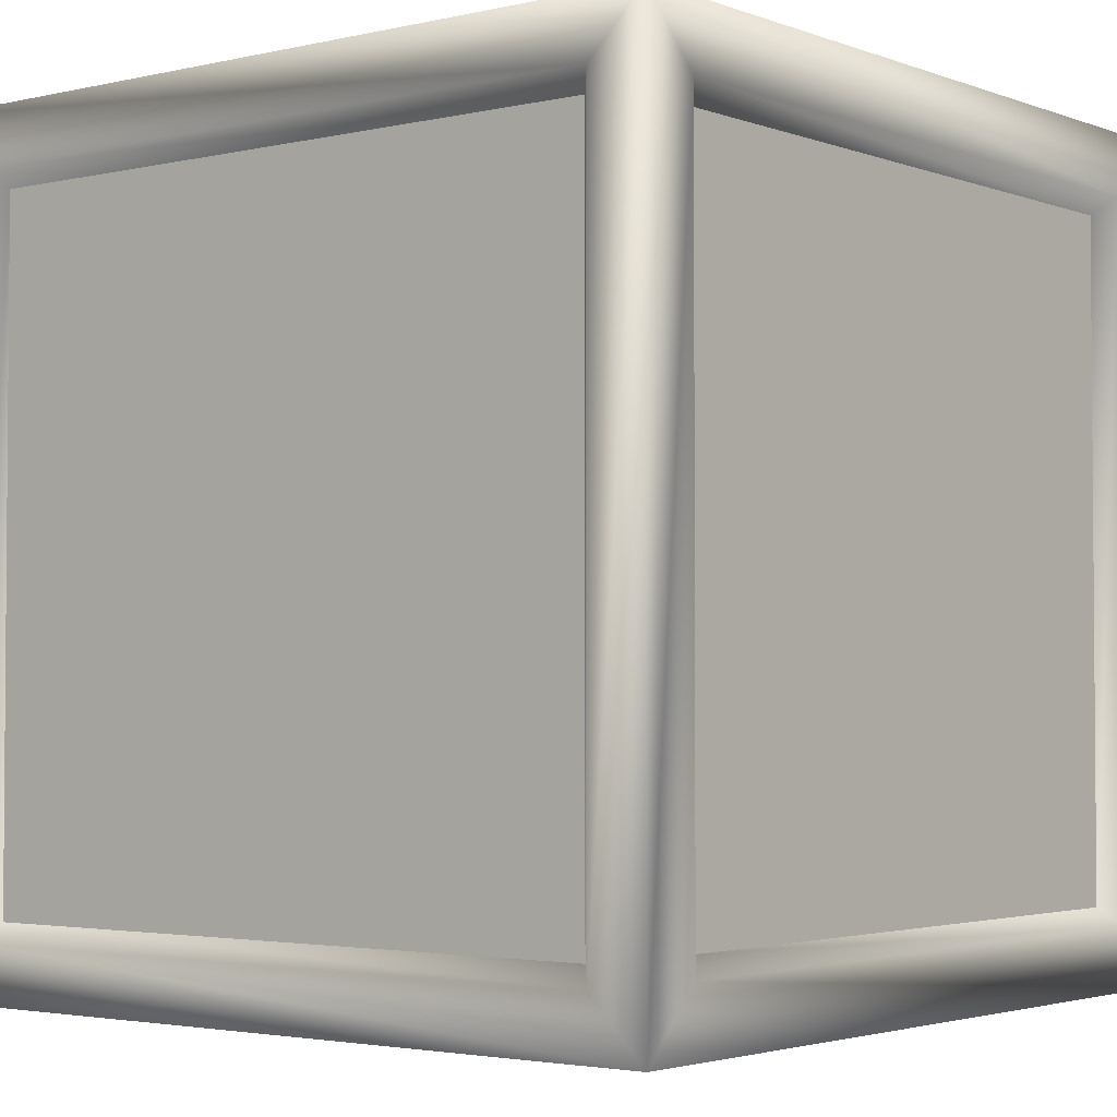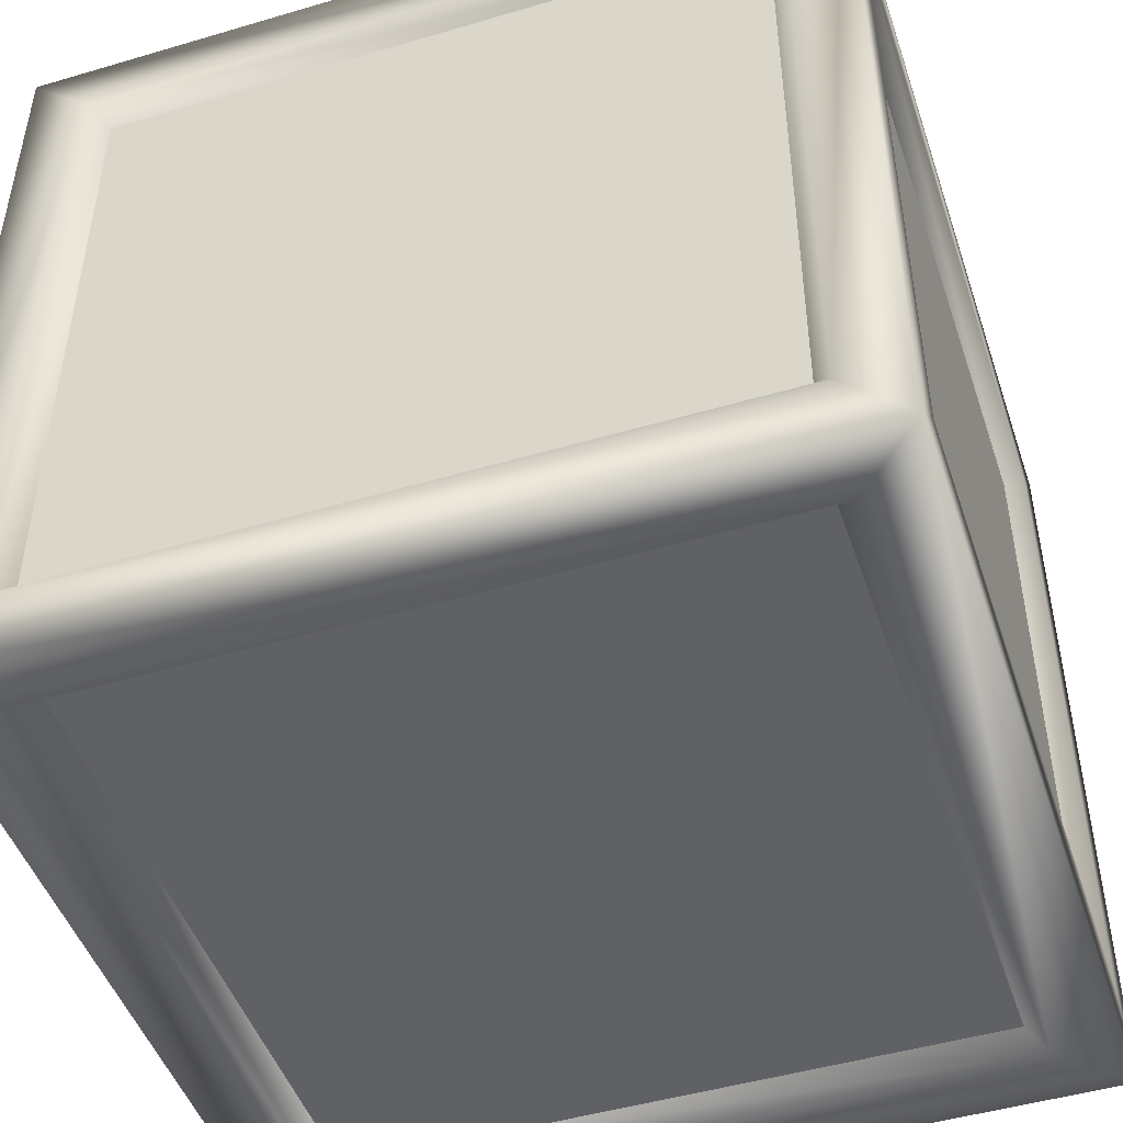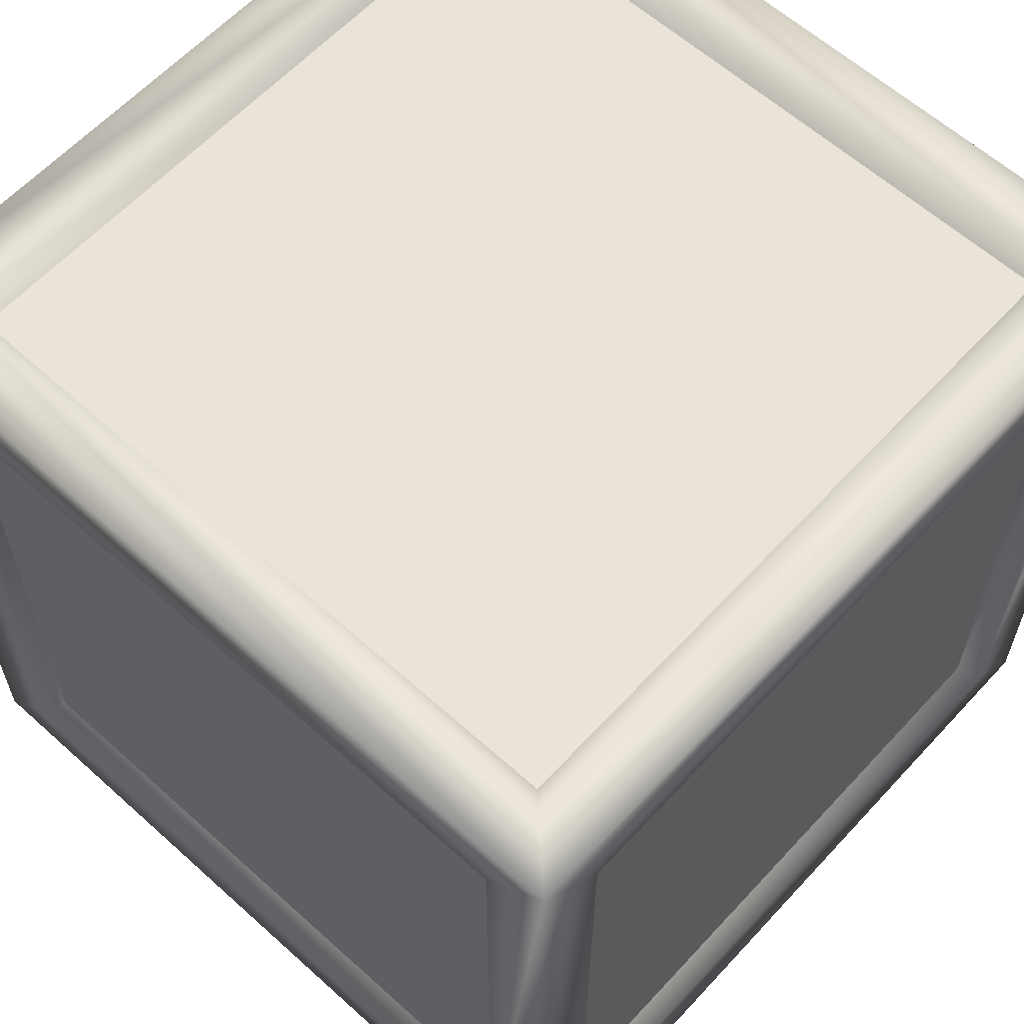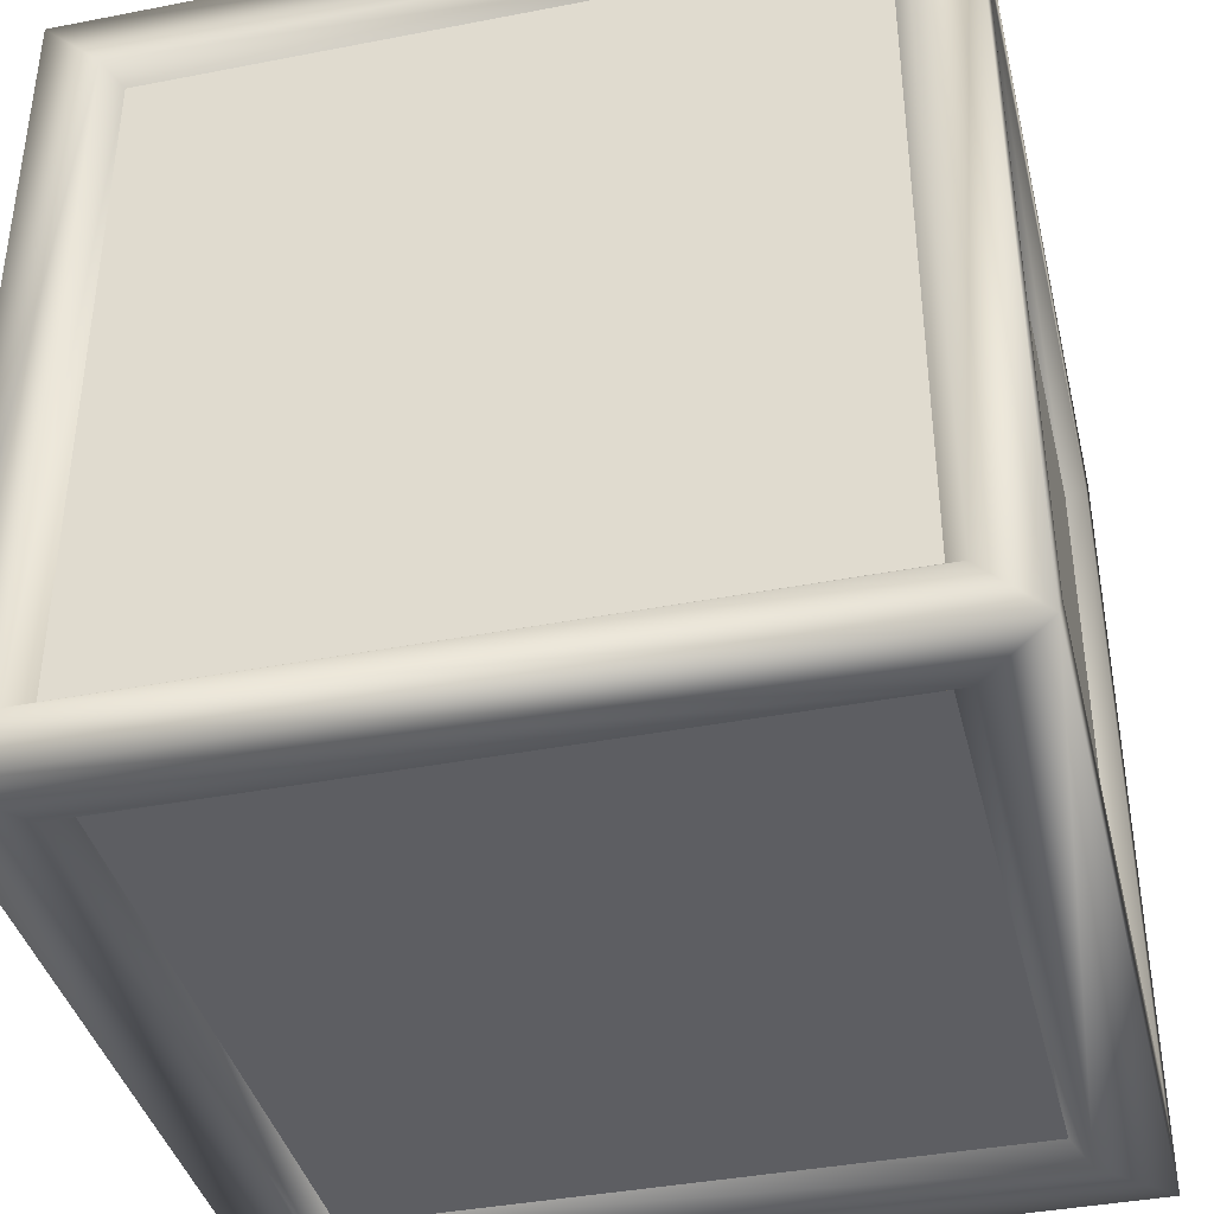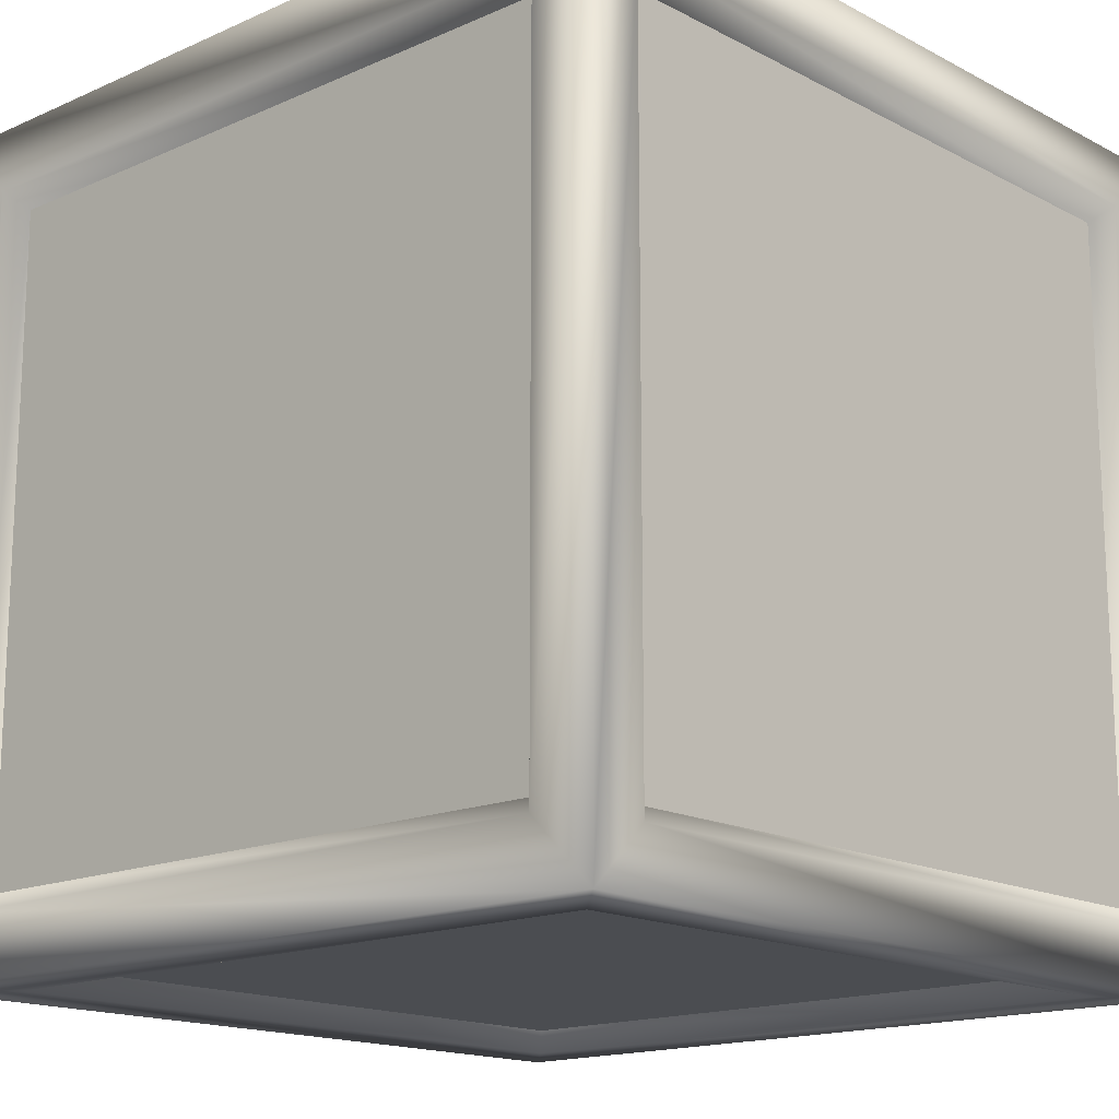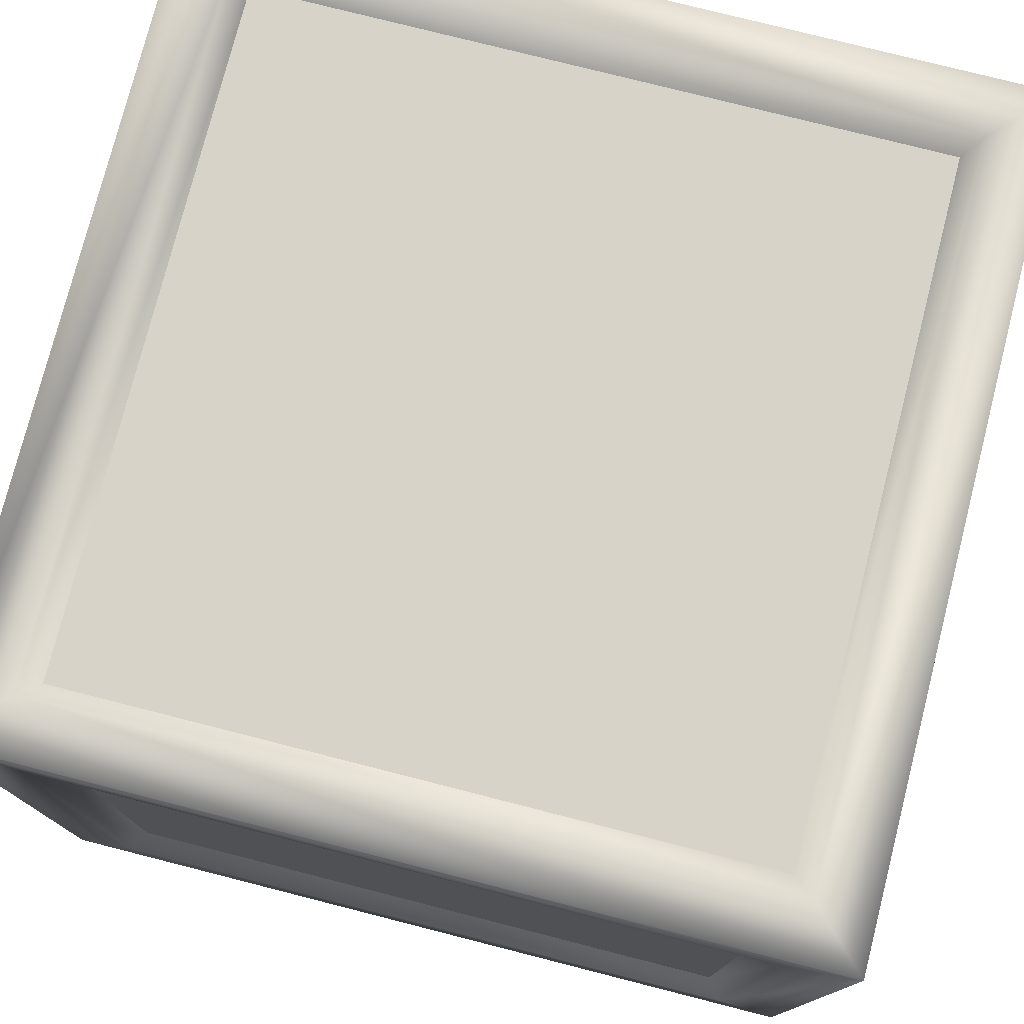
<metadata>
{"format":"obj","ext":"obj","renderer":"f3d","projection":"perspective","resolution":1024,"background":"white","views":[{"elev":-2.8,"azim":-141.5,"up":"+Z"},{"elev":-47.7,"azim":108.4,"up":"+Z"},{"elev":61.1,"azim":132.5,"up":"+Y"},{"elev":-39.3,"azim":13.6,"up":"+Z"},{"elev":-15.9,"azim":132.6,"up":"+Z"},{"elev":77.1,"azim":-165.7,"up":"+Y"}]}
</metadata>
<code>
v -1.053 -0.8939 0.8939
v -1.053 -1.053 1.053
v -1.053 1.053 1.053
v -1.053 0.8939 0.8939
v -1.053 -0.8939 -0.8939
v -1.053 -1.053 -1.053
v -1.053 -1.053 1.053
v -1.053 -0.8939 0.8939
v -1.053 0.8939 0.8939
v -1.053 1.053 1.053
v -1.053 1.053 -1.053
v -1.053 0.8939 -0.8939
v -1.053 0.8939 -0.8939
v -1.053 1.053 -1.053
v -1.053 -1.053 -1.053
v -1.053 -0.8939 -0.8939
v -0.9999 -0.8485 0.8485
v -0.9999 0.8485 0.8485
v -0.9999 -0.8485 -0.8485
v -0.9999 -0.8485 0.8485
v -0.9999 0.8485 0.8485
v -0.9999 0.8485 -0.8485
v -0.9999 0.8485 -0.8485
v -0.9999 -0.8485 -0.8485
v -0.9999 -0.8485 -0.8485
v -0.9999 -0.8485 0.8485
v -0.9999 0.8485 0.8485
v -0.9999 0.8485 -0.8485
v -0.9086 1.053 -0.9086
v -1.053 1.053 1.053
v -0.9086 1.053 0.9086
v -0.9067 -1.053 0.9067
v -1.053 -1.053 1.053
v -0.9067 -1.053 -0.9067
v -0.8835 0.8835 1.053
v -1.053 1.053 1.053
v -0.8835 -0.8835 1.053
v -0.8826 -0.8826 -1.053
v -0.8826 0.8826 -1.053
v -0.8625 0.9999 -0.8625
v -0.8625 0.9999 0.8625
v -0.8607 -0.9999 0.8607
v -0.8607 -0.9999 -0.8607
v -0.8387 0.8387 0.9999
v -0.8387 -0.8387 0.9999
v -0.8379 -0.8379 -0.9999
v -0.8379 0.8379 -0.9999
v -0.8835 -0.8835 1.053
v -1.053 -1.053 1.053
v 1.053 -1.053 1.053
v 0.8835 -0.8835 1.053
v 0.8835 0.8835 1.053
v 1.053 1.053 1.053
v -1.053 1.053 1.053
v -0.8835 0.8835 1.053
v -0.8387 -0.8387 0.9999
v 0.8387 -0.8387 0.9999
v 0.8387 0.8387 0.9999
v -0.8387 0.8387 0.9999
v -0.8387 0.8387 0.9999
v -0.8387 -0.8387 0.9999
v 0.8387 -0.8387 0.9999
v 0.8387 0.8387 0.9999
v -0.9086 1.053 0.9086
v -1.053 1.053 1.053
v 0.9086 1.053 0.9086
v 0.9067 -1.053 0.9067
v -0.9067 -1.053 0.9067
v -0.8625 0.9999 0.8625
v 0.8625 0.9999 0.8625
v 0.8607 -0.9999 0.8607
v -0.8607 -0.9999 0.8607
v -0.8607 -0.9999 0.8607
v -0.8607 -0.9999 -0.8607
v 0.8607 -0.9999 -0.8607
v 0.8607 -0.9999 0.8607
v -0.8625 0.9999 -0.8625
v -0.8625 0.9999 0.8625
v 0.8625 0.9999 0.8625
v 0.8625 0.9999 -0.8625
v -0.8607 -0.9999 -0.8607
v -0.9067 -1.053 -0.9067
v 0.9067 -1.053 -0.9067
v 0.8607 -0.9999 -0.8607
v 0.8625 0.9999 -0.8625
v 0.9086 1.053 -0.9086
v -0.9086 1.053 -0.9086
v -0.8625 0.9999 -0.8625
v 1.053 -1.053 -1.053
v 1.053 1.053 -1.053
v -0.8379 -0.8379 -0.9999
v -0.8379 0.8379 -0.9999
v 0.8379 0.8379 -0.9999
v 0.8379 -0.8379 -0.9999
v 0.8379 -0.8379 -0.9999
v 0.8826 -0.8826 -1.053
v -0.8826 -0.8826 -1.053
v -0.8379 -0.8379 -0.9999
v -0.8379 0.8379 -0.9999
v -0.8826 0.8826 -1.053
v 0.8826 0.8826 -1.053
v 0.8379 0.8379 -0.9999
v 0.8379 0.8379 -0.9999
v 0.8826 0.8826 -1.053
v 0.8826 -0.8826 -1.053
v 0.8379 -0.8379 -0.9999
v 0.8387 -0.8387 0.9999
v 0.8835 -0.8835 1.053
v 0.8835 0.8835 1.053
v 0.8387 0.8387 0.9999
v 0.8607 -0.9999 -0.8607
v 0.9067 -1.053 -0.9067
v 0.9067 -1.053 0.9067
v 0.8607 -0.9999 0.8607
v 0.8625 0.9999 0.8625
v 0.8625 0.9999 -0.8625
v 1.053 1.053 -1.053
v 1.053 -1.053 -1.053
v 1.053 -1.053 1.053
v 1.053 1.053 1.053
v 1.053 1.053 1.053
v 1.053 1.053 -1.053
v 0.9999 0.8458 -0.8458
v 0.9999 0.8458 0.8458
v 0.9999 -0.8458 0.8458
v 0.9999 -0.8458 -0.8458
v 0.9999 0.8458 0.8458
v 1.053 0.8911 0.8911
v 1.053 -0.8911 0.8911
v 0.9999 -0.8458 0.8458
v 0.9999 -0.8458 0.8458
v 1.053 -0.8911 0.8911
v 1.053 -0.8911 -0.8911
v 0.9999 -0.8458 -0.8458
v 0.9999 0.8458 -0.8458
v 1.053 0.8911 -0.8911
v 0.9999 0.8458 0.8458
v 0.9999 -0.8458 -0.8458
v 1.053 -0.8911 -0.8911
v 0.9999 0.8458 -0.8458
v 1.053 1.053 1.053
v 1.053 -1.053 1.053
v 1.053 -1.053 1.053
v 1.053 1.053 -1.053
v 1.053 1.053 1.053
f 1 2 3
f 1 3 4
f 5 6 7
f 5 7 8
f 9 10 11
f 9 11 12
f 13 14 15
f 13 15 16
f 17 1 4
f 4 18 17
f 19 5 8
f 8 20 19
f 21 9 12
f 12 22 21
f 23 13 16
f 16 24 23
f 25 26 27
f 25 27 28
f 29 14 30
f 29 30 31
f 32 33 15
f 32 15 34
f 35 36 33
f 35 33 37
f 38 15 14
f 38 14 39
f 40 29 31
f 31 41 40
f 42 32 34
f 34 43 42
f 44 35 37
f 37 45 44
f 46 38 39
f 39 47 46
f 48 49 50
f 48 50 51
f 52 53 54
f 52 54 55
f 56 48 51
f 51 57 56
f 58 52 55
f 55 59 58
f 60 61 62
f 60 62 63
f 64 65 53
f 64 53 66
f 67 50 49
f 67 49 68
f 69 64 66
f 66 70 69
f 71 67 68
f 68 72 71
f 73 74 75
f 73 75 76
f 77 78 79
f 77 79 80
f 81 82 83
f 83 84 81
f 85 86 87
f 87 88 85
f 82 6 89
f 82 89 83
f 86 90 11
f 86 11 87
f 91 92 93
f 91 93 94
f 95 96 97
f 97 98 95
f 99 100 101
f 101 102 99
f 96 89 6
f 96 6 97
f 100 11 90
f 100 90 101
f 103 104 105
f 105 106 103
f 107 108 109
f 109 110 107
f 111 112 113
f 113 114 111
f 115 66 86
f 86 116 115
f 104 117 118
f 104 118 105
f 108 119 120
f 108 120 109
f 112 118 119
f 112 119 113
f 66 121 122
f 66 122 86
f 123 124 125
f 123 125 126
f 127 128 129
f 129 130 127
f 131 132 133
f 133 134 131
f 135 136 128
f 128 137 135
f 138 139 136
f 136 140 138
f 128 141 142
f 128 142 129
f 132 143 89
f 132 89 133
f 136 144 145
f 136 145 128
f 139 118 117
f 139 117 136

</code>
